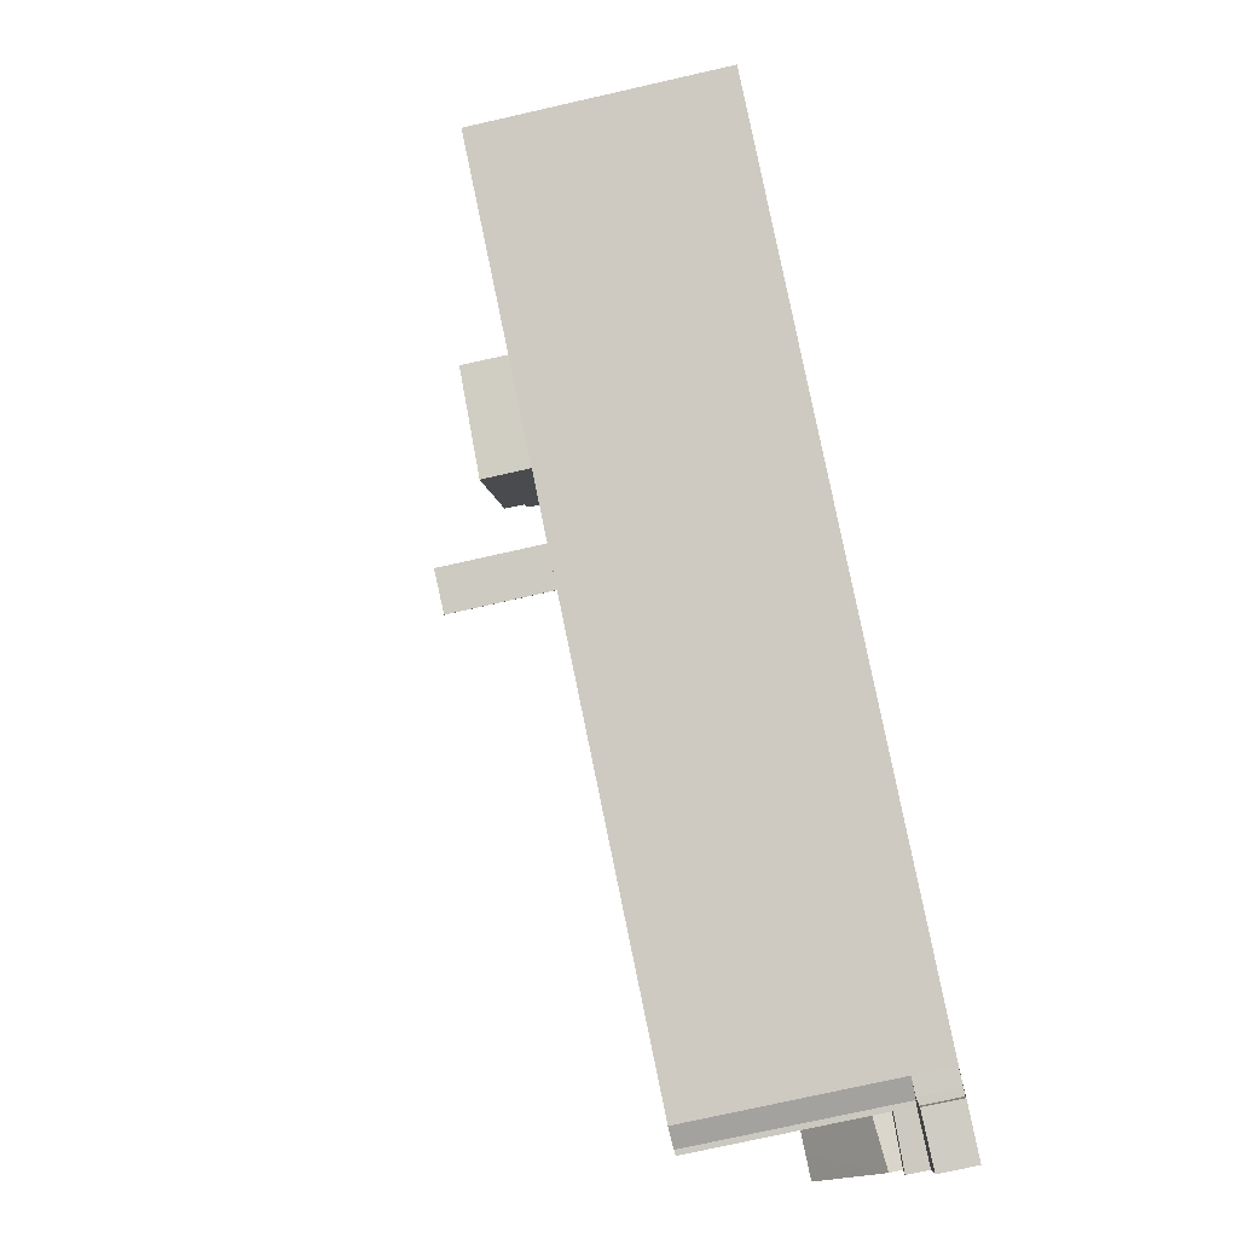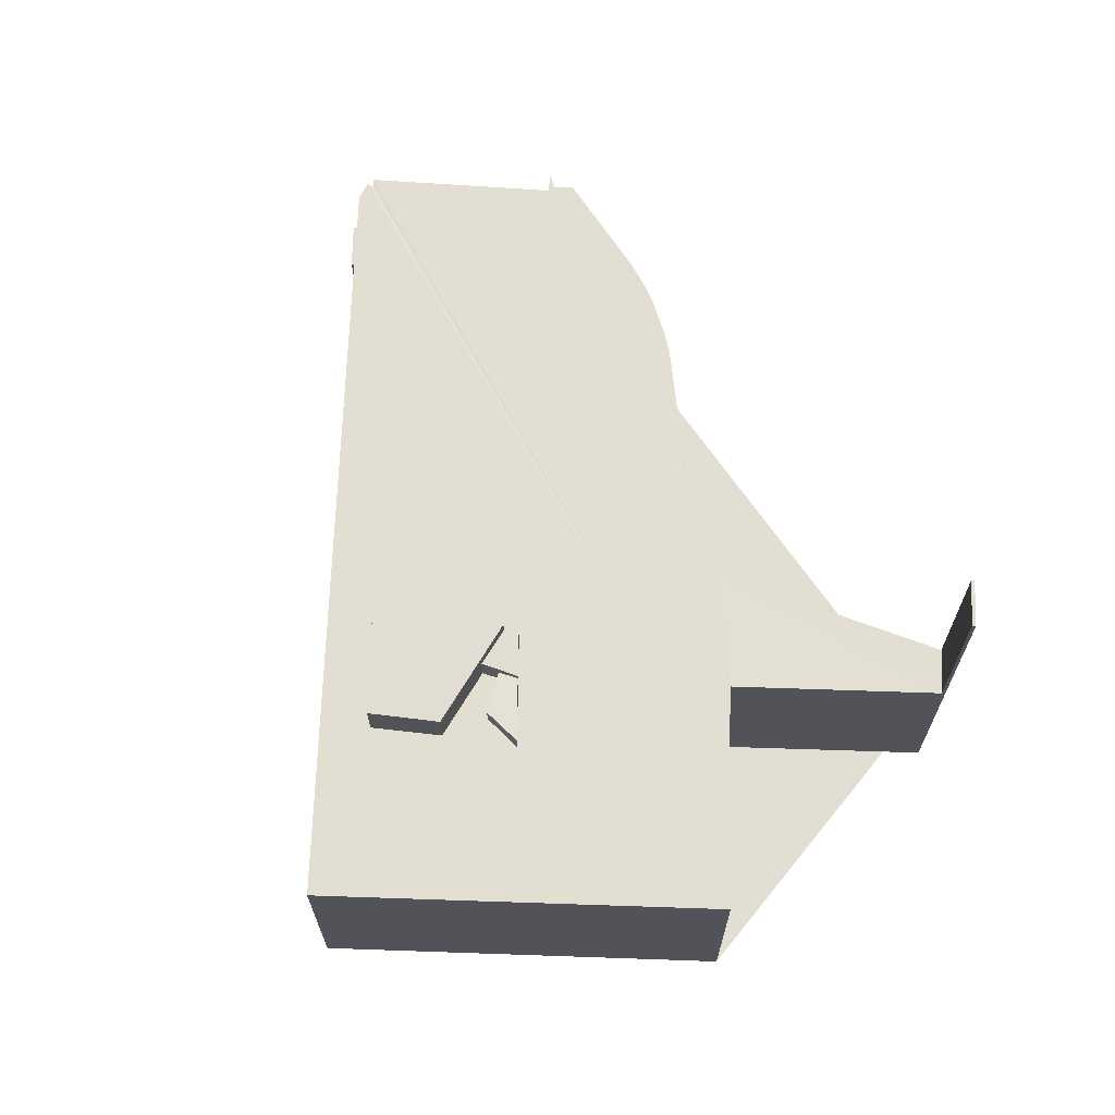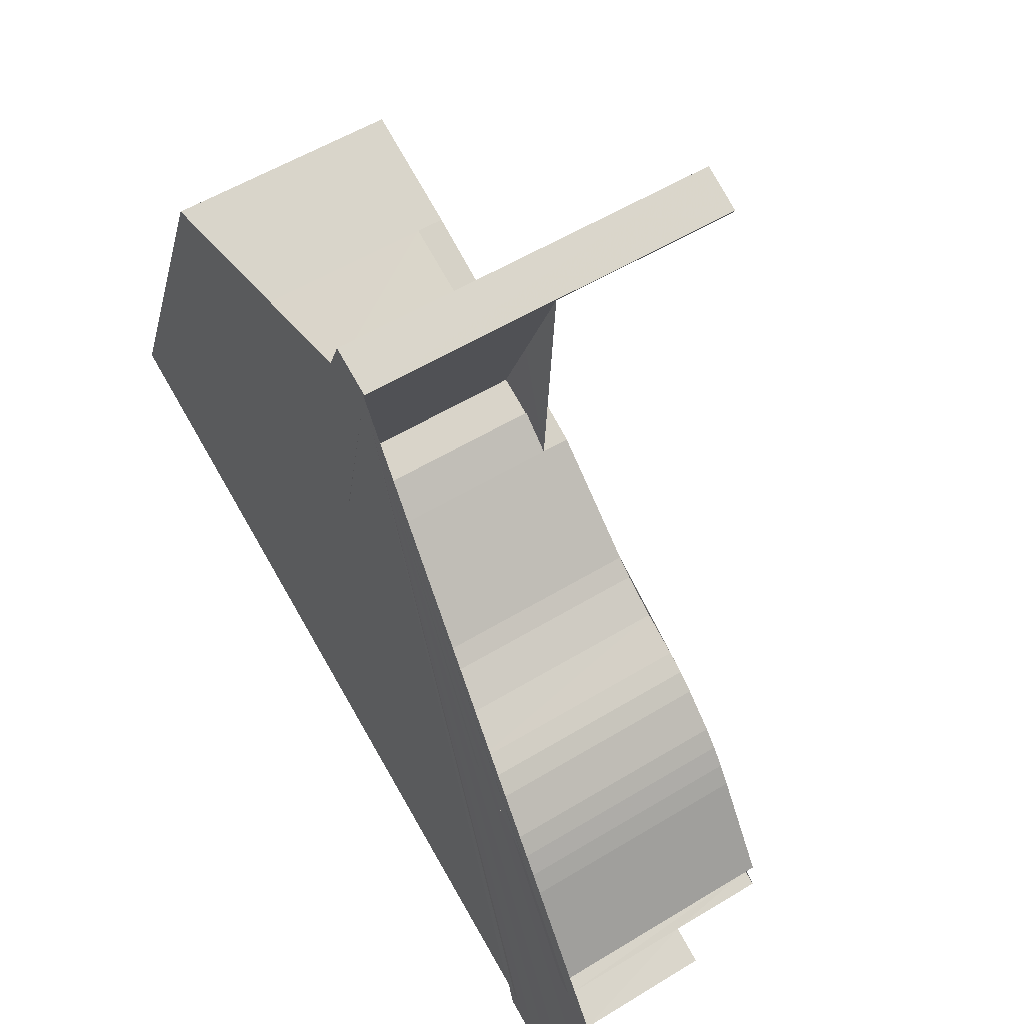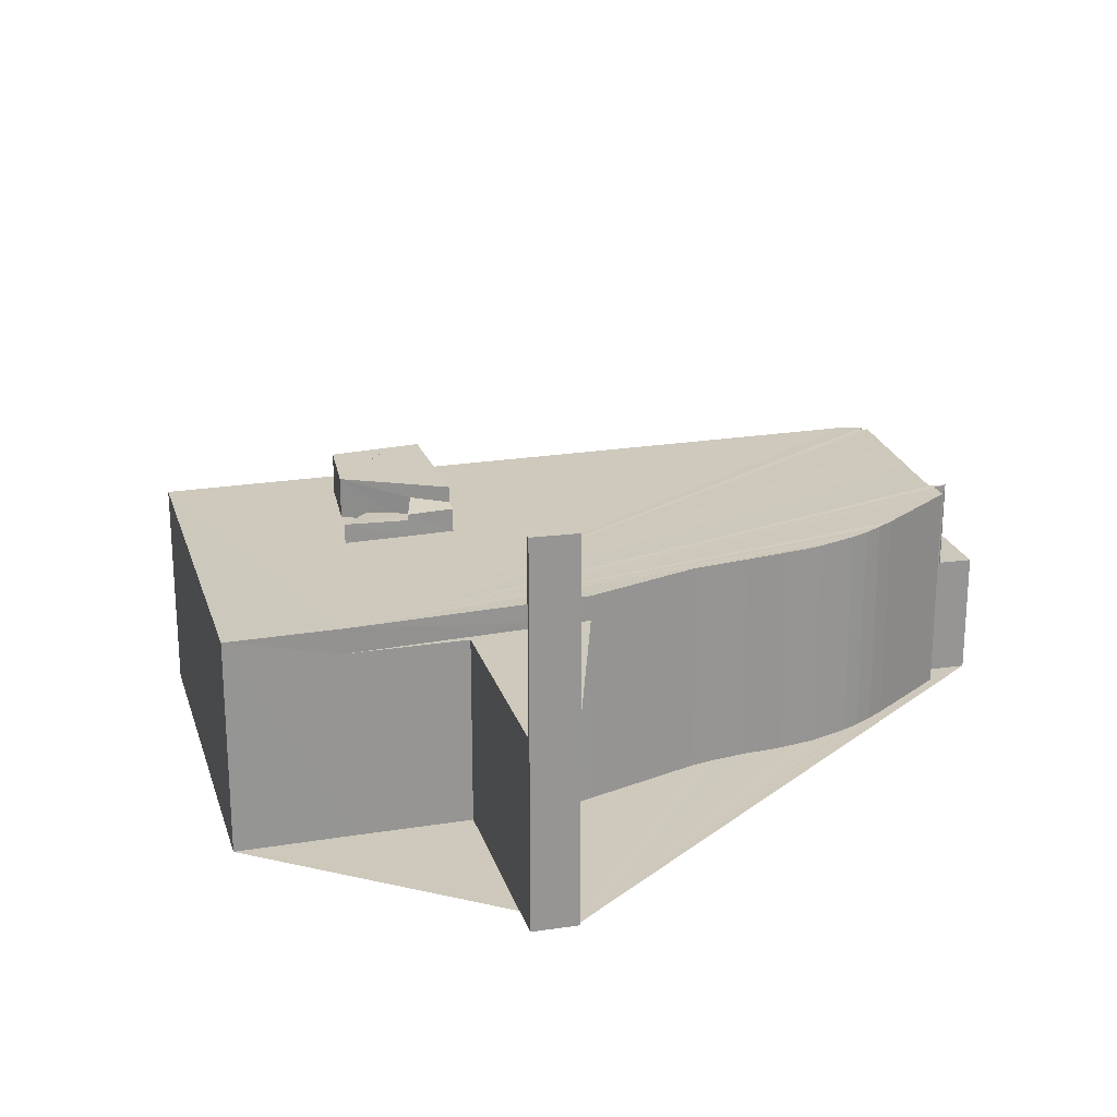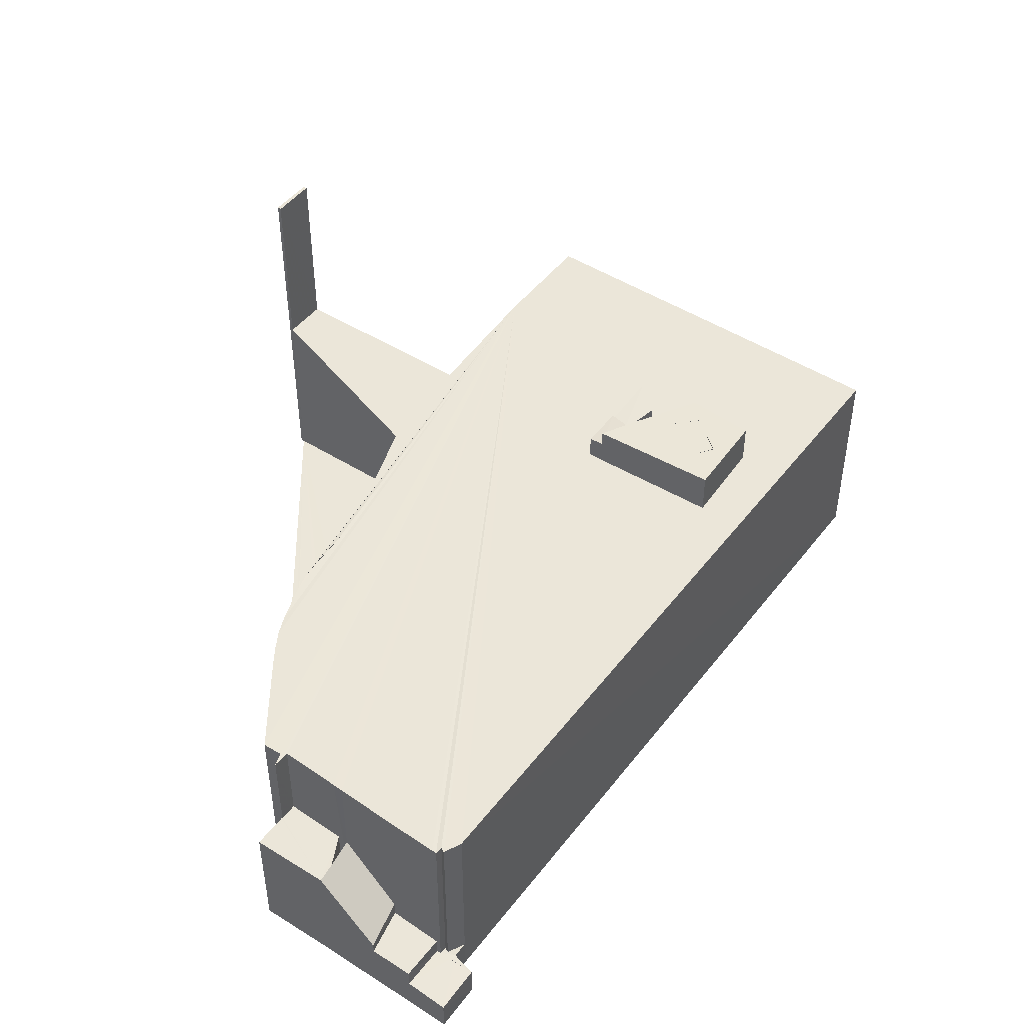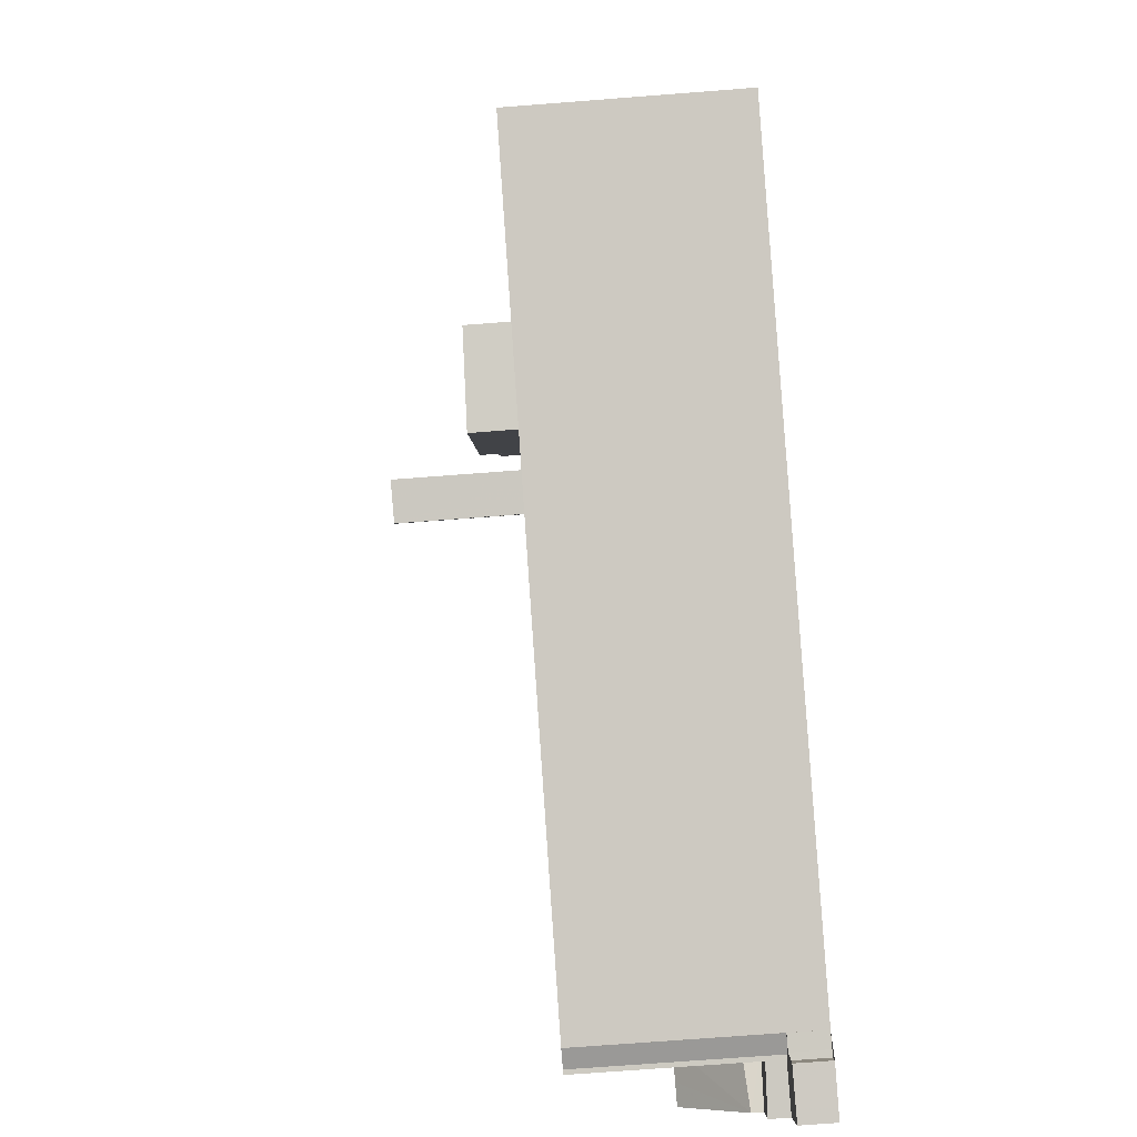
<metadata>
{"format":"obj","ext":"obj","renderer":"f3d","projection":"perspective","resolution":1024,"background":"white","views":[{"elev":-74.2,"azim":102.8,"up":"+Y"},{"elev":67.3,"azim":114.4,"up":"+Z"},{"elev":55.0,"azim":-122.8,"up":"+Y"},{"elev":22.4,"azim":-173.0,"up":"+Z"},{"elev":47.3,"azim":-32.0,"up":"+Z"},{"elev":-71.6,"azim":94.4,"up":"+Y"}]}
</metadata>
<code>
v 8.509e+04 4.465e+05 -2.321
v 8.509e+04 4.465e+05 -2.321
v 8.509e+04 4.465e+05 -2.321
v 8.509e+04 4.465e+05 -2.321
v 8.51e+04 4.465e+05 -2.321
v 8.51e+04 4.465e+05 -2.321
v 8.511e+04 4.465e+05 -2.321
v 8.512e+04 4.465e+05 -2.321
v 8.508e+04 4.465e+05 -2.321
v 8.508e+04 4.465e+05 -2.321
v 8.508e+04 4.465e+05 -2.321
v 8.508e+04 4.465e+05 -2.321
v 8.508e+04 4.465e+05 -2.321
v 8.508e+04 4.465e+05 -2.321
v 8.508e+04 4.465e+05 -2.321
v 8.508e+04 4.465e+05 -2.321
v 8.507e+04 4.465e+05 -2.321
v 8.508e+04 4.465e+05 -2.321
v 8.508e+04 4.465e+05 -2.321
v 8.508e+04 4.465e+05 -2.321
v 8.508e+04 4.465e+05 -2.321
v 8.508e+04 4.465e+05 -2.321
v 8.508e+04 4.465e+05 -2.321
v 8.508e+04 4.465e+05 -2.321
v 8.508e+04 4.465e+05 -2.321
v 8.508e+04 4.465e+05 -2.321
v 8.508e+04 4.465e+05 -2.321
v 8.509e+04 4.465e+05 -2.321
v 8.509e+04 4.465e+05 -2.321
v 8.509e+04 4.465e+05 -2.321
v 8.509e+04 4.465e+05 -2.321
v 8.509e+04 4.465e+05 -2.321
v 8.509e+04 4.465e+05 -2.321
v 8.51e+04 4.465e+05 -2.321
v 8.508e+04 4.465e+05 -0.688
v 8.508e+04 4.465e+05 -0.666
v 8.508e+04 4.465e+05 -0.608
v 8.508e+04 4.465e+05 8.274
v 8.508e+04 4.465e+05 8.27
v 8.508e+04 4.465e+05 3.879
v 8.508e+04 4.465e+05 8.271
v 8.508e+04 4.465e+05 8.239
v 8.508e+04 4.465e+05 -0.573
v 8.508e+04 4.465e+05 -0.587
v 8.508e+04 4.465e+05 8.239
v 8.508e+04 4.465e+05 8.24
v 8.508e+04 4.465e+05 -0.576
v 8.508e+04 4.465e+05 -0.605
v 8.509e+04 4.465e+05 16.08
v 8.509e+04 4.465e+05 6.974
v 8.509e+04 4.465e+05 16.08
v 8.512e+04 4.465e+05 8.182
v 8.511e+04 4.465e+05 8.246
v 8.508e+04 4.465e+05 8.236
v 8.508e+04 4.465e+05 -0.599
v 8.51e+04 4.465e+05 7.004
v 8.51e+04 4.465e+05 7.009
v 8.509e+04 4.465e+05 16.05
v 8.509e+04 4.465e+05 6.976
v 8.509e+04 4.465e+05 16.05
v 8.509e+04 4.465e+05 8.271
v 8.509e+04 4.465e+05 8.272
v 8.509e+04 4.465e+05 8.269
v 8.509e+04 4.465e+05 7.015
v 8.509e+04 4.465e+05 8.274
v 8.508e+04 4.465e+05 8.276
v 8.508e+04 4.465e+05 8.277
v 8.508e+04 4.465e+05 8.278
v 8.508e+04 4.465e+05 8.278
v 8.508e+04 4.465e+05 8.278
v 8.508e+04 4.465e+05 8.278
v 8.508e+04 4.465e+05 8.277
v 8.508e+04 4.465e+05 3.879
v 8.508e+04 4.465e+05 8.271
v 8.507e+04 4.465e+05 3.862
v 8.508e+04 4.465e+05 -0.584
v 8.508e+04 4.465e+05 8.26
v 8.508e+04 4.465e+05 3.887
v 8.508e+04 4.465e+05 0.406
v 8.508e+04 4.465e+05 0.396
v 8.508e+04 4.465e+05 3.886
v 8.508e+04 4.465e+05 8.258
v 8.508e+04 4.465e+05 3.872
v 8.508e+04 4.465e+05 0.435
v 8.509e+04 4.465e+05 7.011
v 8.509e+04 4.465e+05 7.011
v 8.508e+04 4.465e+05 8.249
v 8.508e+04 4.465e+05 1.114
v 8.508e+04 4.465e+05 0.34
v 8.508e+04 4.465e+05 0.288
v 8.508e+04 4.465e+05 8.24
v 8.508e+04 4.465e+05 0.357
v 8.508e+04 4.465e+05 -0.566
v 8.508e+04 4.465e+05 8.27
v 8.508e+04 4.465e+05 3.888
v 8.51e+04 4.465e+05 9.41
v 8.51e+04 4.465e+05 8.231
v 8.51e+04 4.465e+05 8.229
v 8.51e+04 4.465e+05 9.491
v 8.511e+04 4.465e+05 10.29
v 8.511e+04 4.465e+05 8.202
v 8.511e+04 4.465e+05 8.213
v 8.511e+04 4.465e+05 10.23
v 8.51e+04 4.465e+05 10.28
v 8.51e+04 4.465e+05 8.208
v 8.51e+04 4.465e+05 10.39
v 8.51e+04 4.465e+05 9.04
v 8.51e+04 4.465e+05 8.225
v 8.51e+04 4.465e+05 8.221
v 8.51e+04 4.465e+05 9.132
v 8.51e+04 4.465e+05 9.565
v 8.51e+04 4.465e+05 8.223
v 8.51e+04 4.465e+05 9.467
v 8.51e+04 4.465e+05 10.26
v 8.508e+04 4.465e+05 3.861
v 8.51e+04 4.465e+05 9.051
v 8.51e+04 4.465e+05 9.36
v 8.51e+04 4.465e+05 8.228
v 8.508e+04 4.465e+05 0.401
v 8.508e+04 4.465e+05 0.932
v 8.511e+04 4.465e+05 10.27
v 8.511e+04 4.465e+05 9.127
v 8.511e+04 4.465e+05 9.064
v 8.511e+04 4.465e+05 10.33
v 8.51e+04 4.465e+05 10.27
v 8.51e+04 4.465e+05 9.068
v 8.51e+04 4.465e+05 10.34
v 8.51e+04 4.465e+05 9.013
v 8.511e+04 4.465e+05 8.224
v 8.511e+04 4.465e+05 9.191
v 8.51e+04 4.465e+05 8.254
v 8.51e+04 4.465e+05 7.01
f 1 2 3 4 5 6 7 8 9 10 11 12 13 14 15 16 17 18 19 20 21 22 23 24 25 26 27 28 29 30 31 32 33 34
f 35 13 12 36
f 36 12 11 37
f 38 20 19 39
f 39 19 18 40 41
f 42 43 44 45
f 46 47 43 42
f 37 11 10 48
f 49 50 4 3 51
f 52 8 7 53
f 54 55 9 8 52
f 56 6 5 57
f 57 5 4 50
f 58 2 1 59 60
f 51 3 2 58
f 61 30 29 62
f 63 64 31 30 61
f 65 28 27 66
f 67 26 25 68
f 66 27 26 67
f 68 25 24 69
f 69 24 23 70
f 70 23 22 71
f 71 22 21 72
f 72 21 20 38
f 41 40 73 74
f 40 18 17 75
f 76 14 13 35
f 77 78 79 80 81 82
f 83 84 79 78
f 81 80 84 83
f 62 29 28 65
f 85 33 32 86
f 86 32 31 64
f 87 88 89 90 91
f 82 81 88 87
f 92 76 93 90
f 91 90 93 47 46
f 94 95 78 77
f 74 73 95 94
f 96 97 98 99
f 100 101 102 103
f 45 44 55 54
f 104 99 98 105 106
f 107 108 109 110
f 111 112 108 107 113
f 114 111 99 104
f 48 10 9 55
f 75 17 16 115
f 113 107 116 117
f 117 116 118 97 96
f 115 16 15 119 120
f 120 119 89 88
f 121 122 123 124
f 103 102 112 111 114
f 125 126 122 121
f 127 128 126 125
f 110 109 129 130
f 130 129 118 116
f 53 7 6 56 131
f 124 123 128 127
f 106 105 101 100
f 59 1 34 132
f 60 59 50 49
f 119 15 14 76 92
f 132 34 33 85
f 131 56 64 63
f 84 80 79
f 48 55 44 43 47 93 76 35 36 37
f 115 83 78 95 73 40 75
f 117 96 99 111 113
f 120 88 81 83 115
f 130 116 107 110
f 128 123 122 126
f 106 100 103 114 104
f 60 49 51 58
f 119 92 90 89
f 64 56 57 50 59 132 85 86
f 131 63 61 62 65 66 67 68 69 70 71 72 38 39 41 74 94 77 82 87 91 46 42 45 54 52 53

</code>
